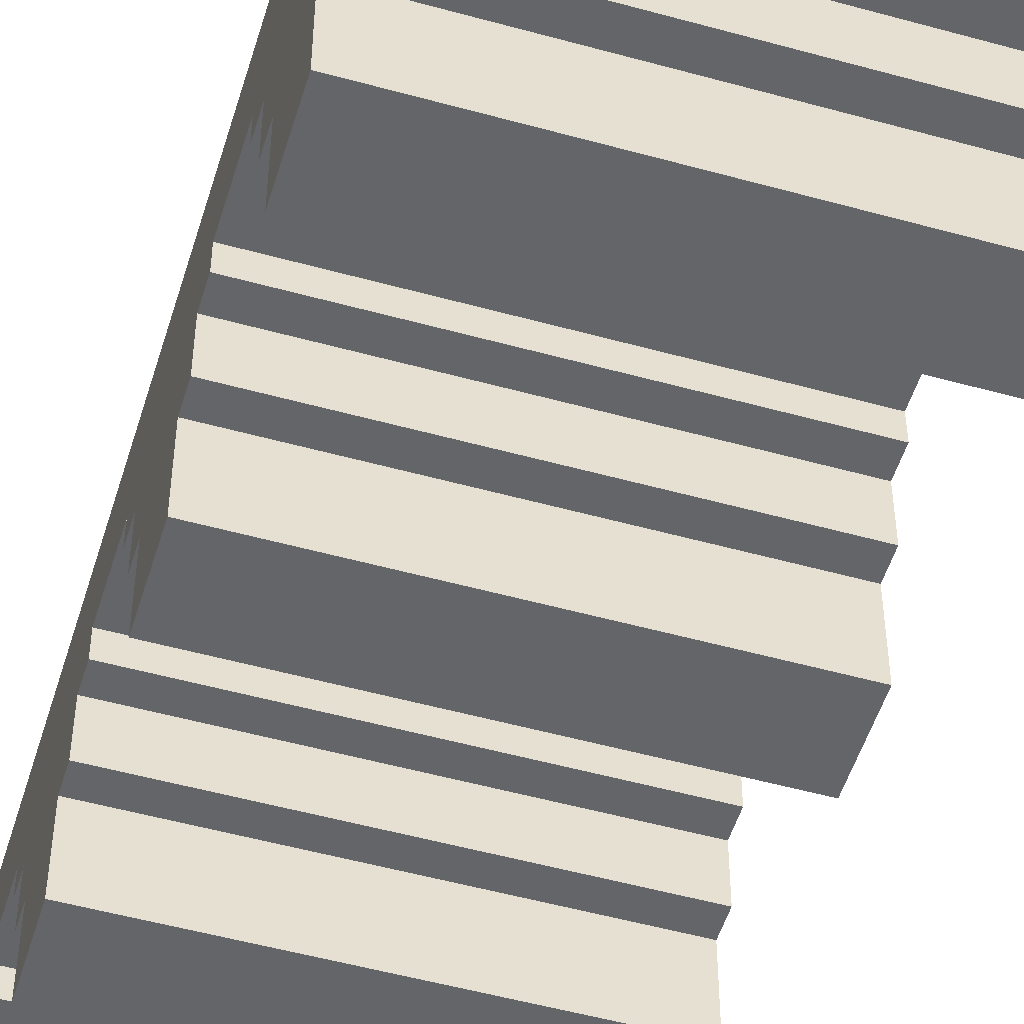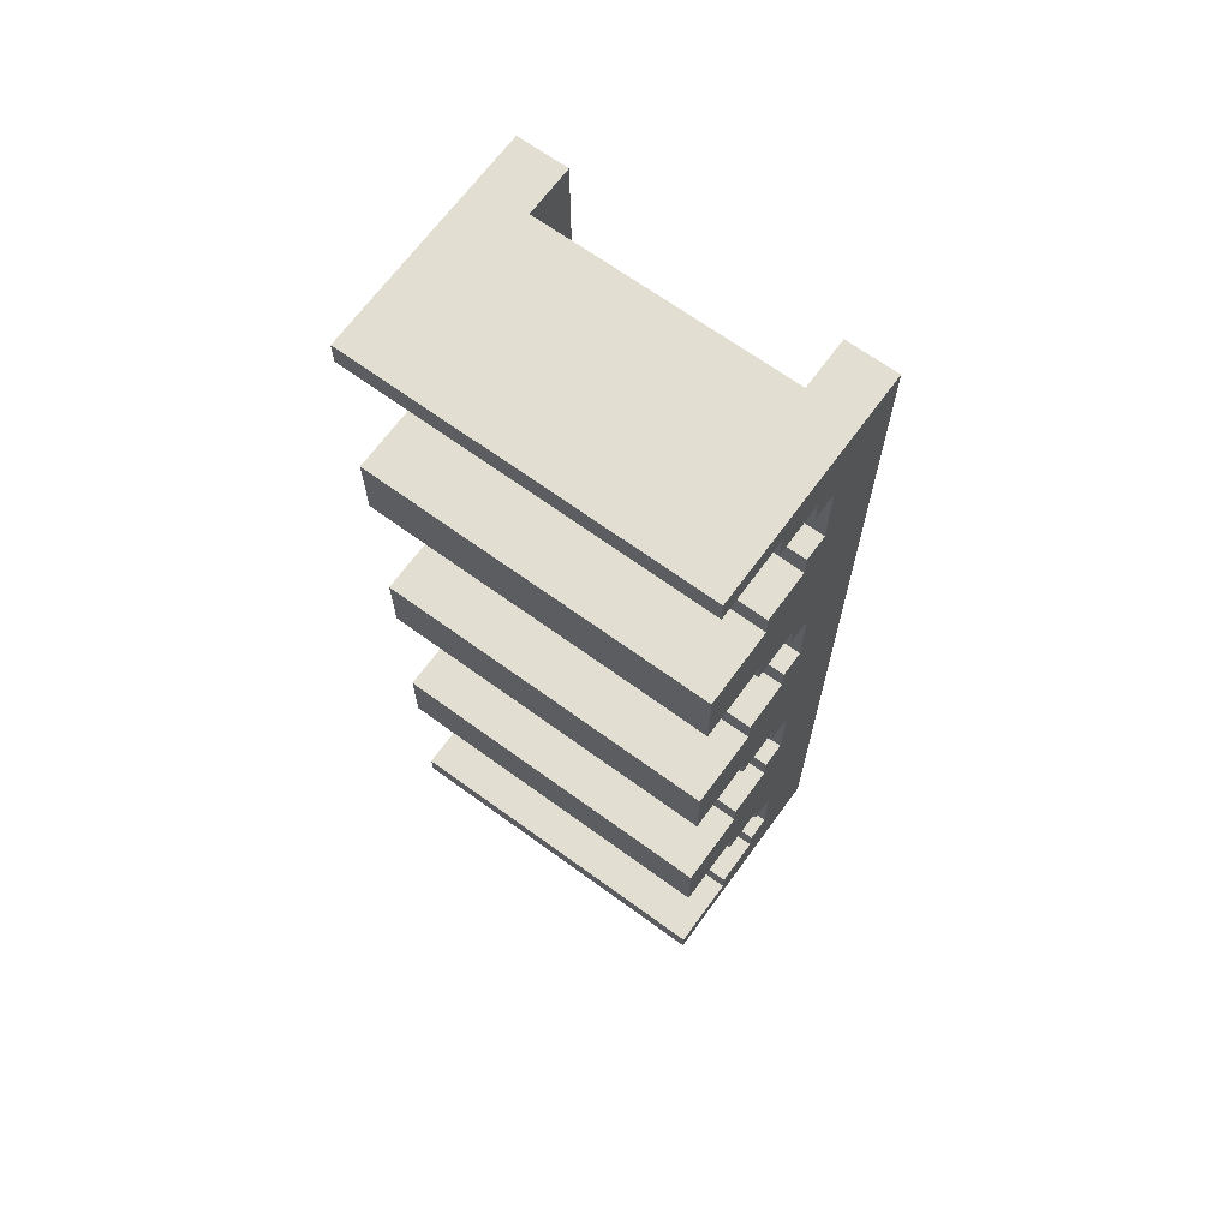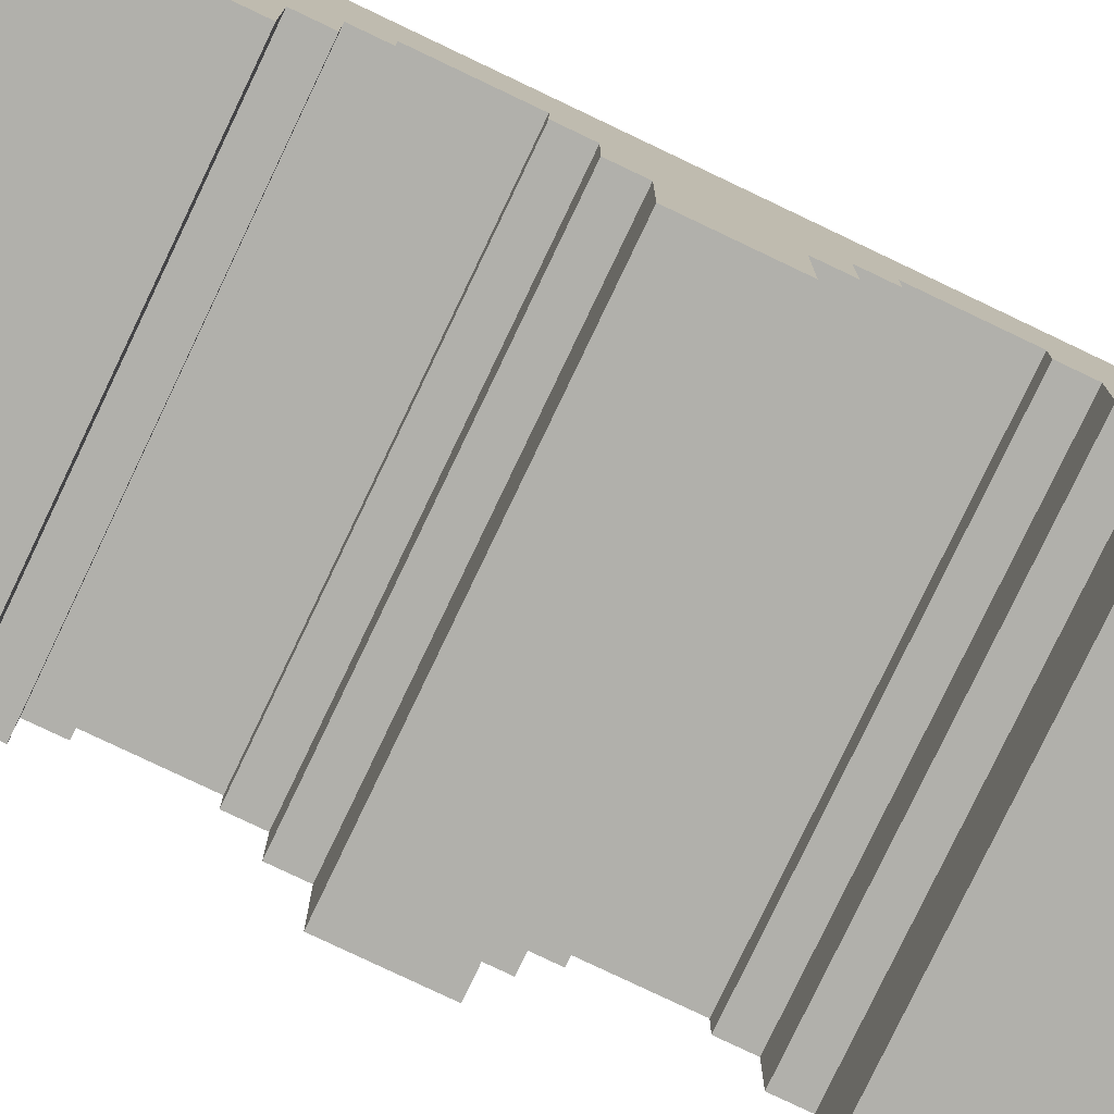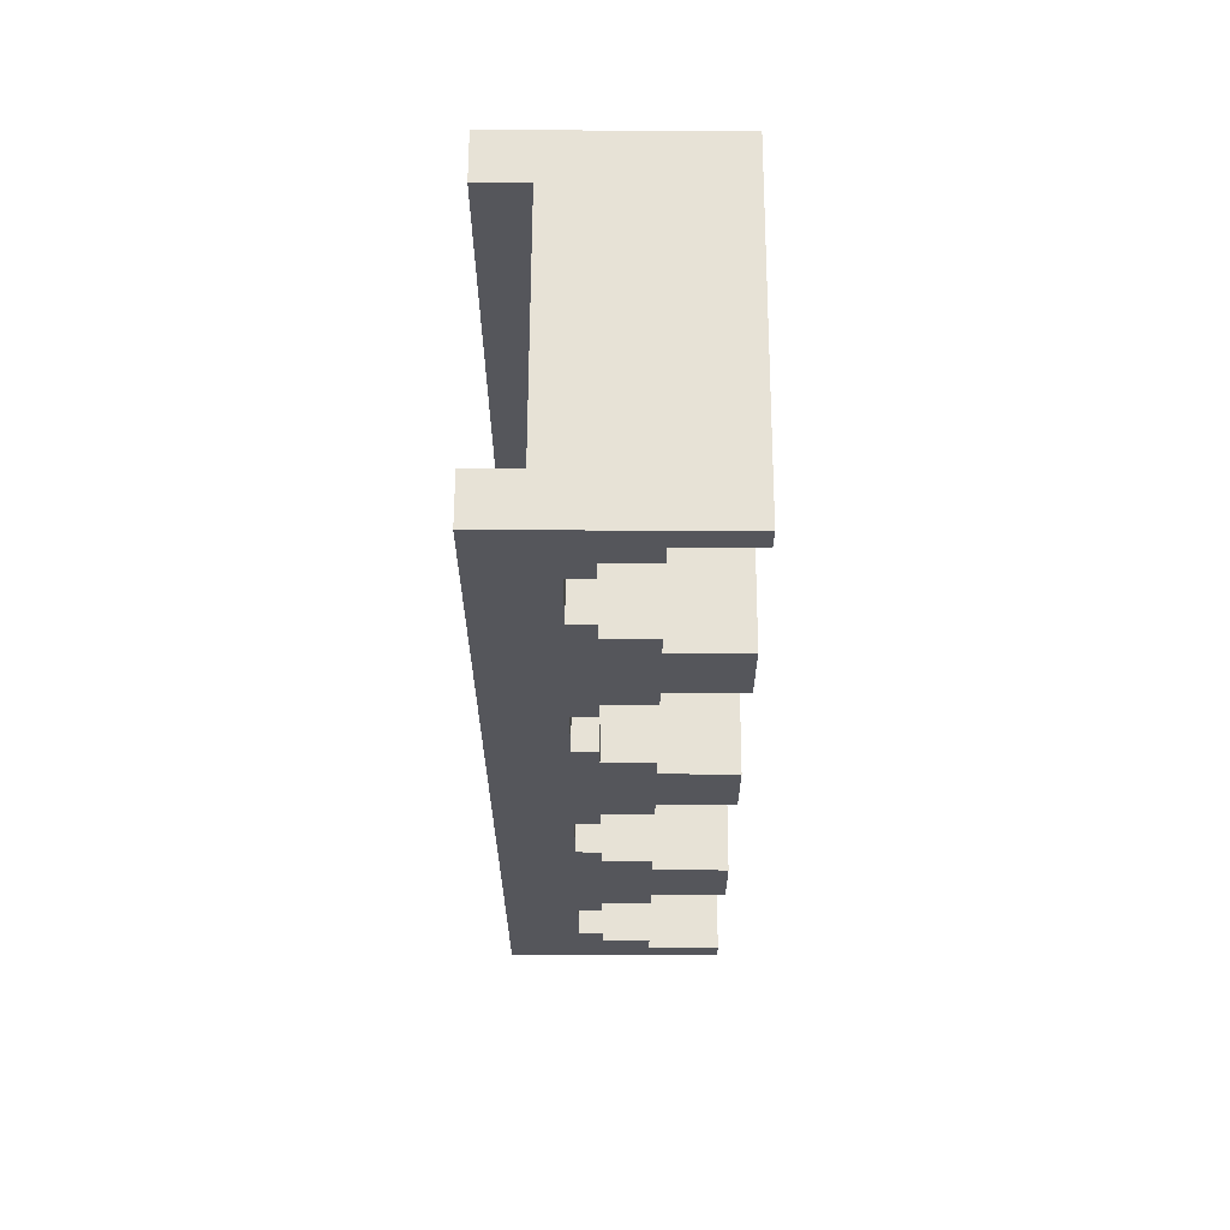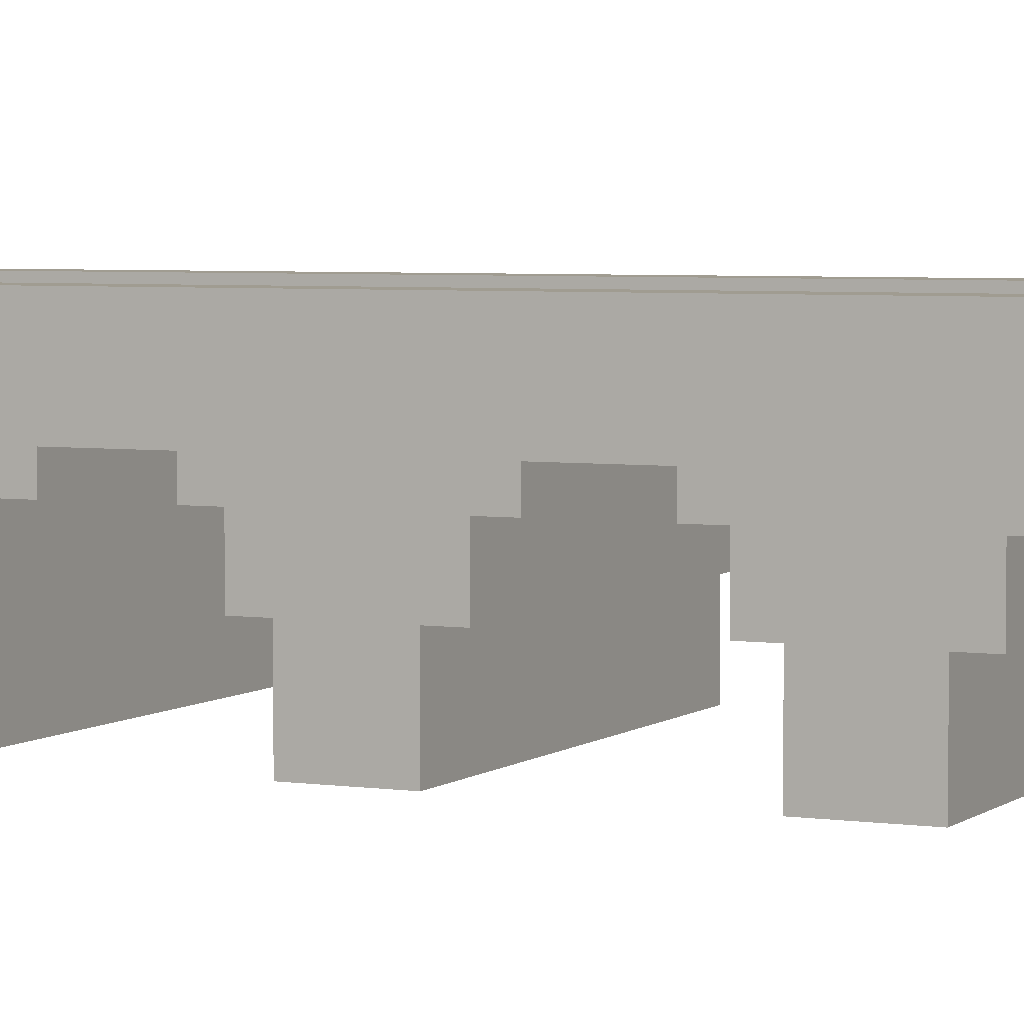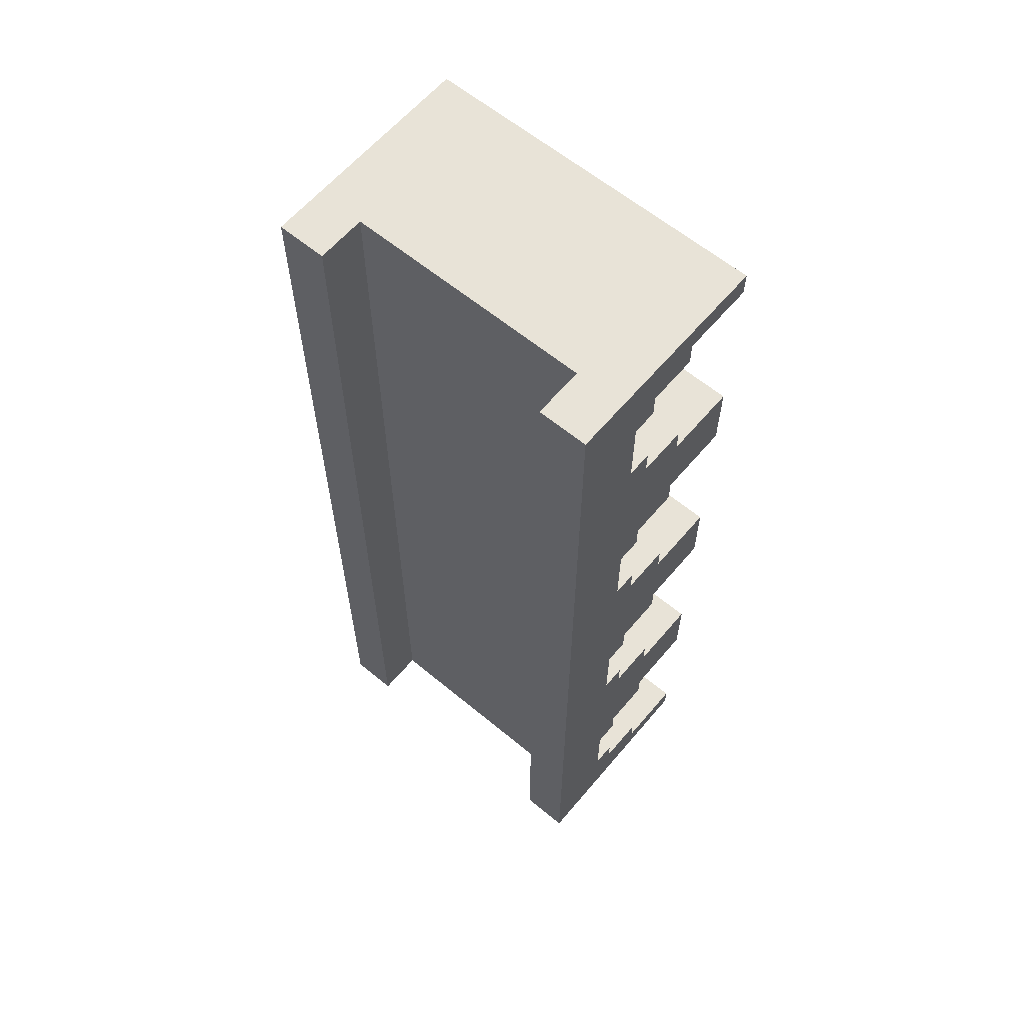
<metadata>
{"format":"obj","ext":"obj","renderer":"f3d","projection":"perspective","resolution":1024,"background":"white","views":[{"elev":-51.6,"azim":-16.8,"up":"+Y"},{"elev":67.6,"azim":36.1,"up":"+Z"},{"elev":-78.4,"azim":-115.5,"up":"+Y"},{"elev":63.7,"azim":-89.8,"up":"+Z"},{"elev":4.4,"azim":-64.6,"up":"+Y"},{"elev":61.7,"azim":-139.9,"up":"+Z"}]}
</metadata>
<code>
o
v -0.6 0 2
v -0.6 0 1.9
v -0.6 0 1.2
v -0.6 0 0.9
v -0.6 0 0.2
v -0.6 0 -0.1
v -0.6 0 -0.8
v -0.6 0 -1.1
v -0.6 0 -1.8
v -0.6 0 -1.9
v -0.6 0.3 1.9
v -0.6 0.3 1.8
v -0.6 0.3 1.3
v -0.6 0.3 1.2
v -0.6 0.3 0.9
v -0.6 0.3 0.8
v -0.6 0.3 0.3
v -0.6 0.3 0.2
v -0.6 0.3 -0.1
v -0.6 0.3 -0.2
v -0.6 0.3 -0.7
v -0.6 0.3 -0.8
v -0.6 0.3 -1.1
v -0.6 0.3 -1.2
v -0.6 0.3 -1.7
v -0.6 0.3 -1.8
v -0.6 0.5 1.8
v -0.6 0.5 1.7
v -0.6 0.5 1.4
v -0.6 0.5 1.3
v -0.6 0.5 0.8
v -0.6 0.5 0.7
v -0.6 0.5 0.4
v -0.6 0.5 0.3
v -0.6 0.5 -0.2
v -0.6 0.5 -0.3
v -0.6 0.5 -0.6
v -0.6 0.5 -0.7
v -0.6 0.5 -1.2
v -0.6 0.5 -1.3
v -0.6 0.5 -1.6
v -0.6 0.5 -1.7
v -0.6 0.6 1.7
v -0.6 0.6 1.4
v -0.6 0.6 0.7
v -0.6 0.6 0.4
v -0.6 0.6 -0.3
v -0.6 0.6 -0.6
v -0.6 0.6 -1.3
v -0.6 0.6 -1.6
v -0.6 0.9 2
v -0.6 0.9 -1.9
v 0.6 0.7 2
v 0.6 0.7 -1.9
v 0.6 0.9 2
v 0.6 0.9 -1.9
v -0.4 0.7 2
v -0.4 0.7 -1.9
v -0.4 0.9 2
v -0.4 0.9 -1.9
v 0.8 0 2
v 0.8 0 1.9
v 0.8 0 1.2
v 0.8 0 0.9
v 0.8 0 0.2
v 0.8 0 -0.1
v 0.8 0 -0.8
v 0.8 0 -1.1
v 0.8 0 -1.8
v 0.8 0 -1.9
v 0.8 0.3 1.9
v 0.8 0.3 1.8
v 0.8 0.3 1.3
v 0.8 0.3 1.2
v 0.8 0.3 0.9
v 0.8 0.3 0.8
v 0.8 0.3 0.3
v 0.8 0.3 0.2
v 0.8 0.3 -0.1
v 0.8 0.3 -0.2
v 0.8 0.3 -0.7
v 0.8 0.3 -0.8
v 0.8 0.3 -1.1
v 0.8 0.3 -1.2
v 0.8 0.3 -1.7
v 0.8 0.3 -1.8
v 0.8 0.5 1.8
v 0.8 0.5 1.7
v 0.8 0.5 1.4
v 0.8 0.5 1.3
v 0.8 0.5 0.8
v 0.8 0.5 0.7
v 0.8 0.5 0.4
v 0.8 0.5 0.3
v 0.8 0.5 -0.2
v 0.8 0.5 -0.3
v 0.8 0.5 -0.6
v 0.8 0.5 -0.7
v 0.8 0.5 -1.2
v 0.8 0.5 -1.3
v 0.8 0.5 -1.6
v 0.8 0.5 -1.7
v 0.8 0.6 1.7
v 0.8 0.6 1.4
v 0.8 0.6 0.7
v 0.8 0.6 0.4
v 0.8 0.6 -0.3
v 0.8 0.6 -0.6
v 0.8 0.6 -1.3
v 0.8 0.6 -1.6
v 0.8 0.9 2
v 0.8 0.9 -1.9
v -0.6 0 2
v -0.6 0.9 2
v -0.4 0.7 2
v -0.4 0.9 2
v 0.6 0.7 2
v 0.6 0.9 2
v 0.8 0 2
v 0.8 0.9 2
v -0.6 0.5 1.4
v -0.6 0.6 1.4
v 0.8 0.5 1.4
v 0.8 0.6 1.4
v -0.6 0.3 1.3
v -0.6 0.5 1.3
v 0.8 0.3 1.3
v 0.8 0.5 1.3
v -0.6 0 1.2
v -0.6 0.3 1.2
v 0.8 0 1.2
v 0.8 0.3 1.2
v -0.6 0.5 0.4
v -0.6 0.6 0.4
v 0.8 0.5 0.4
v 0.8 0.6 0.4
v -0.6 0.3 0.3
v -0.6 0.5 0.3
v 0.8 0.3 0.3
v 0.8 0.5 0.3
v -0.6 0 0.2
v -0.6 0.3 0.2
v 0.8 0 0.2
v 0.8 0.3 0.2
v -0.6 0.5 -0.6
v -0.6 0.6 -0.6
v 0.8 0.5 -0.6
v 0.8 0.6 -0.6
v -0.6 0.3 -0.7
v -0.6 0.5 -0.7
v 0.8 0.3 -0.7
v 0.8 0.5 -0.7
v -0.6 0 -0.8
v -0.6 0.3 -0.8
v 0.8 0 -0.8
v 0.8 0.3 -0.8
v -0.6 0.5 -1.6
v -0.6 0.6 -1.6
v 0.8 0.5 -1.6
v 0.8 0.6 -1.6
v -0.6 0.3 -1.7
v -0.6 0.5 -1.7
v 0.8 0.3 -1.7
v 0.8 0.5 -1.7
v -0.6 0 -1.8
v -0.6 0.3 -1.8
v 0.8 0 -1.8
v 0.8 0.3 -1.8
v -0.6 0 1.9
v -0.6 0.3 1.9
v 0.8 0 1.9
v 0.8 0.3 1.9
v -0.6 0.3 1.8
v -0.6 0.5 1.8
v 0.8 0.3 1.8
v 0.8 0.5 1.8
v -0.6 0.5 1.7
v -0.6 0.6 1.7
v 0.8 0.5 1.7
v 0.8 0.6 1.7
v -0.6 0 0.9
v -0.6 0.3 0.9
v 0.8 0 0.9
v 0.8 0.3 0.9
v -0.6 0.3 0.8
v -0.6 0.5 0.8
v 0.8 0.3 0.8
v 0.8 0.5 0.8
v -0.6 0.5 0.7
v -0.6 0.6 0.7
v 0.8 0.5 0.7
v 0.8 0.6 0.7
v -0.6 0 -0.1
v -0.6 0.3 -0.1
v 0.8 0 -0.1
v 0.8 0.3 -0.1
v -0.6 0.3 -0.2
v -0.6 0.5 -0.2
v 0.8 0.3 -0.2
v 0.8 0.5 -0.2
v -0.6 0.5 -0.3
v -0.6 0.6 -0.3
v 0.8 0.5 -0.3
v 0.8 0.6 -0.3
v -0.6 0 -1.1
v -0.6 0.3 -1.1
v 0.8 0 -1.1
v 0.8 0.3 -1.1
v -0.6 0.3 -1.2
v -0.6 0.5 -1.2
v 0.8 0.3 -1.2
v 0.8 0.5 -1.2
v -0.6 0.5 -1.3
v -0.6 0.6 -1.3
v 0.8 0.5 -1.3
v 0.8 0.6 -1.3
v -0.6 0 -1.9
v -0.6 0.9 -1.9
v -0.4 0.7 -1.9
v -0.4 0.9 -1.9
v 0.6 0.7 -1.9
v 0.6 0.9 -1.9
v 0.8 0 -1.9
v 0.8 0.9 -1.9
v -0.6 0 2
v 0.8 0 2
v -0.6 0 1.9
v 0.8 0 1.9
v -0.6 0 1.2
v 0.8 0 1.2
v -0.6 0 0.9
v 0.8 0 0.9
v -0.6 0 0.2
v 0.8 0 0.2
v -0.6 0 -0.1
v 0.8 0 -0.1
v -0.6 0 -0.8
v 0.8 0 -0.8
v -0.6 0 -1.1
v 0.8 0 -1.1
v -0.6 0 -1.8
v 0.8 0 -1.8
v -0.6 0 -1.9
v 0.8 0 -1.9
v -0.6 0.3 1.9
v 0.8 0.3 1.9
v -0.6 0.3 1.8
v 0.8 0.3 1.8
v -0.6 0.3 1.3
v 0.8 0.3 1.3
v -0.6 0.3 1.2
v 0.8 0.3 1.2
v -0.6 0.3 0.9
v 0.8 0.3 0.9
v -0.6 0.3 0.8
v 0.8 0.3 0.8
v -0.6 0.3 0.3
v 0.8 0.3 0.3
v -0.6 0.3 0.2
v 0.8 0.3 0.2
v -0.6 0.3 -0.1
v 0.8 0.3 -0.1
v -0.6 0.3 -0.2
v 0.8 0.3 -0.2
v -0.6 0.3 -0.7
v 0.8 0.3 -0.7
v -0.6 0.3 -0.8
v 0.8 0.3 -0.8
v -0.6 0.3 -1.1
v 0.8 0.3 -1.1
v -0.6 0.3 -1.2
v 0.8 0.3 -1.2
v -0.6 0.3 -1.7
v 0.8 0.3 -1.7
v -0.6 0.3 -1.8
v 0.8 0.3 -1.8
v -0.6 0.5 1.8
v 0.8 0.5 1.8
v -0.6 0.5 1.7
v 0.8 0.5 1.7
v -0.6 0.5 1.4
v 0.8 0.5 1.4
v -0.6 0.5 1.3
v 0.8 0.5 1.3
v -0.6 0.5 0.8
v 0.8 0.5 0.8
v -0.6 0.5 0.7
v 0.8 0.5 0.7
v -0.6 0.5 0.4
v 0.8 0.5 0.4
v -0.6 0.5 0.3
v 0.8 0.5 0.3
v -0.6 0.5 -0.2
v 0.8 0.5 -0.2
v -0.6 0.5 -0.3
v 0.8 0.5 -0.3
v -0.6 0.5 -0.6
v 0.8 0.5 -0.6
v -0.6 0.5 -0.7
v 0.8 0.5 -0.7
v -0.6 0.5 -1.2
v 0.8 0.5 -1.2
v -0.6 0.5 -1.3
v 0.8 0.5 -1.3
v -0.6 0.5 -1.6
v 0.8 0.5 -1.6
v -0.6 0.5 -1.7
v 0.8 0.5 -1.7
v -0.6 0.6 1.7
v 0.8 0.6 1.7
v -0.6 0.6 1.4
v 0.8 0.6 1.4
v -0.6 0.6 0.7
v 0.8 0.6 0.7
v -0.6 0.6 0.4
v 0.8 0.6 0.4
v -0.6 0.6 -0.3
v 0.8 0.6 -0.3
v -0.6 0.6 -0.6
v 0.8 0.6 -0.6
v -0.6 0.6 -1.3
v 0.8 0.6 -1.3
v -0.6 0.6 -1.6
v 0.8 0.6 -1.6
v -0.4 0.7 2
v 0.6 0.7 2
v -0.4 0.7 -1.9
v 0.6 0.7 -1.9
v -0.6 0.9 2
v -0.4 0.9 2
v 0.6 0.9 2
v 0.8 0.9 2
v -0.6 0.9 -1.9
v -0.4 0.9 -1.9
v 0.6 0.9 -1.9
v 0.8 0.9 -1.9
f 11 2 1
f 14 4 3
f 15 4 14
f 18 6 5
f 19 6 18
f 22 8 7
f 23 8 22
f 26 10 9
f 27 12 11
f 30 16 15
f 30 14 13
f 30 15 14
f 31 16 30
f 34 20 19
f 34 18 17
f 34 19 18
f 35 20 34
f 38 24 23
f 38 22 21
f 38 23 22
f 39 24 38
f 42 26 25
f 43 28 27
f 44 32 31
f 44 31 30
f 44 30 29
f 45 32 44
f 46 36 35
f 46 35 34
f 46 34 33
f 47 36 46
f 48 40 39
f 48 38 37
f 48 39 38
f 49 40 48
f 50 42 41
f 51 45 44
f 51 50 49
f 51 47 46
f 51 49 48
f 51 48 47
f 51 43 27
f 51 11 1
f 51 46 45
f 51 27 11
f 51 44 43
f 52 42 50
f 52 50 51
f 52 10 26
f 52 26 42
f 55 54 53
f 56 54 55
f 57 58 59
f 59 58 60
f 61 62 71
f 63 64 74
f 74 64 75
f 65 66 78
f 78 66 79
f 67 68 82
f 82 68 83
f 69 70 86
f 71 72 87
f 75 76 90
f 73 74 90
f 74 75 90
f 90 76 91
f 79 80 94
f 77 78 94
f 78 79 94
f 94 80 95
f 83 84 98
f 81 82 98
f 82 83 98
f 98 84 99
f 85 86 102
f 87 88 103
f 91 92 104
f 90 91 104
f 89 90 104
f 104 92 105
f 95 96 106
f 94 95 106
f 93 94 106
f 106 96 107
f 99 100 108
f 97 98 108
f 98 99 108
f 108 100 109
f 101 102 110
f 104 105 111
f 109 110 111
f 106 107 111
f 108 109 111
f 107 108 111
f 87 103 111
f 61 71 111
f 105 106 111
f 71 87 111
f 103 104 111
f 110 102 112
f 111 110 112
f 86 70 112
f 102 86 112
f 115 114 113
f 116 114 115
f 117 115 113
f 119 117 113
f 119 118 117
f 120 118 119
f 123 122 121
f 124 122 123
f 127 126 125
f 128 126 127
f 131 130 129
f 132 130 131
f 135 134 133
f 136 134 135
f 139 138 137
f 140 138 139
f 143 142 141
f 144 142 143
f 147 146 145
f 148 146 147
f 151 150 149
f 152 150 151
f 155 154 153
f 156 154 155
f 159 158 157
f 160 158 159
f 163 162 161
f 164 162 163
f 167 166 165
f 168 166 167
f 169 170 171
f 171 170 172
f 173 174 175
f 175 174 176
f 177 178 179
f 179 178 180
f 181 182 183
f 183 182 184
f 185 186 187
f 187 186 188
f 189 190 191
f 191 190 192
f 193 194 195
f 195 194 196
f 197 198 199
f 199 198 200
f 201 202 203
f 203 202 204
f 205 206 207
f 207 206 208
f 209 210 211
f 211 210 212
f 213 214 215
f 215 214 216
f 217 218 219
f 219 218 220
f 217 219 221
f 217 221 223
f 221 222 223
f 223 222 224
f 227 226 225
f 228 226 227
f 231 230 229
f 232 230 231
f 235 234 233
f 236 234 235
f 239 238 237
f 240 238 239
f 243 242 241
f 244 242 243
f 247 246 245
f 248 246 247
f 251 250 249
f 252 250 251
f 255 254 253
f 256 254 255
f 259 258 257
f 260 258 259
f 263 262 261
f 264 262 263
f 267 266 265
f 268 266 267
f 271 270 269
f 272 270 271
f 275 274 273
f 276 274 275
f 279 278 277
f 280 278 279
f 283 282 281
f 284 282 283
f 287 286 285
f 288 286 287
f 291 290 289
f 292 290 291
f 295 294 293
f 296 294 295
f 299 298 297
f 300 298 299
f 303 302 301
f 304 302 303
f 307 306 305
f 308 306 307
f 311 310 309
f 312 310 311
f 315 314 313
f 316 314 315
f 319 318 317
f 320 318 319
f 323 322 321
f 324 322 323
f 325 326 327
f 327 326 328
f 329 330 333
f 333 330 334
f 331 332 335
f 335 332 336

</code>
